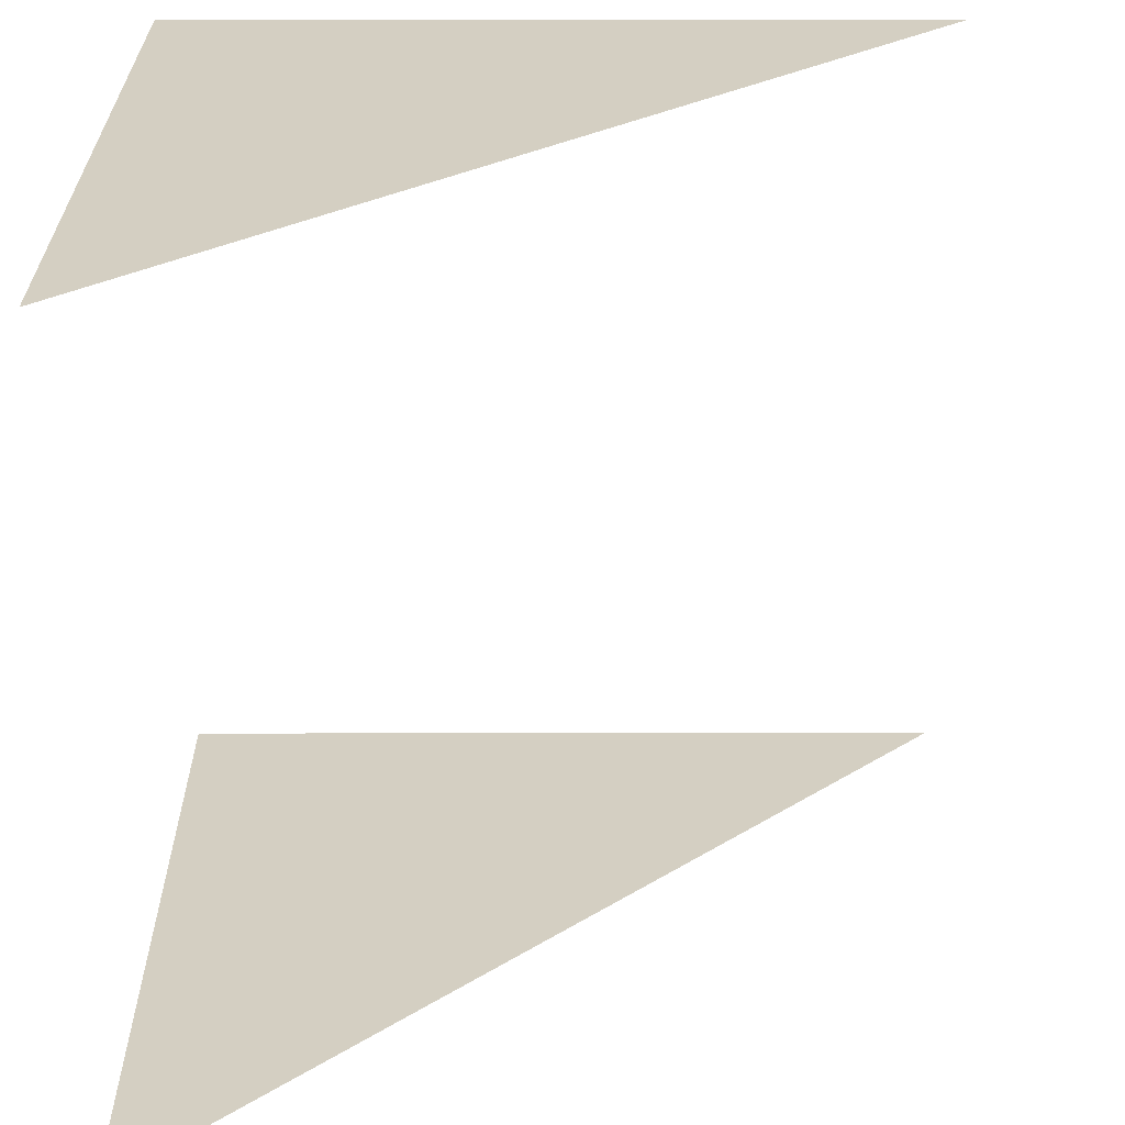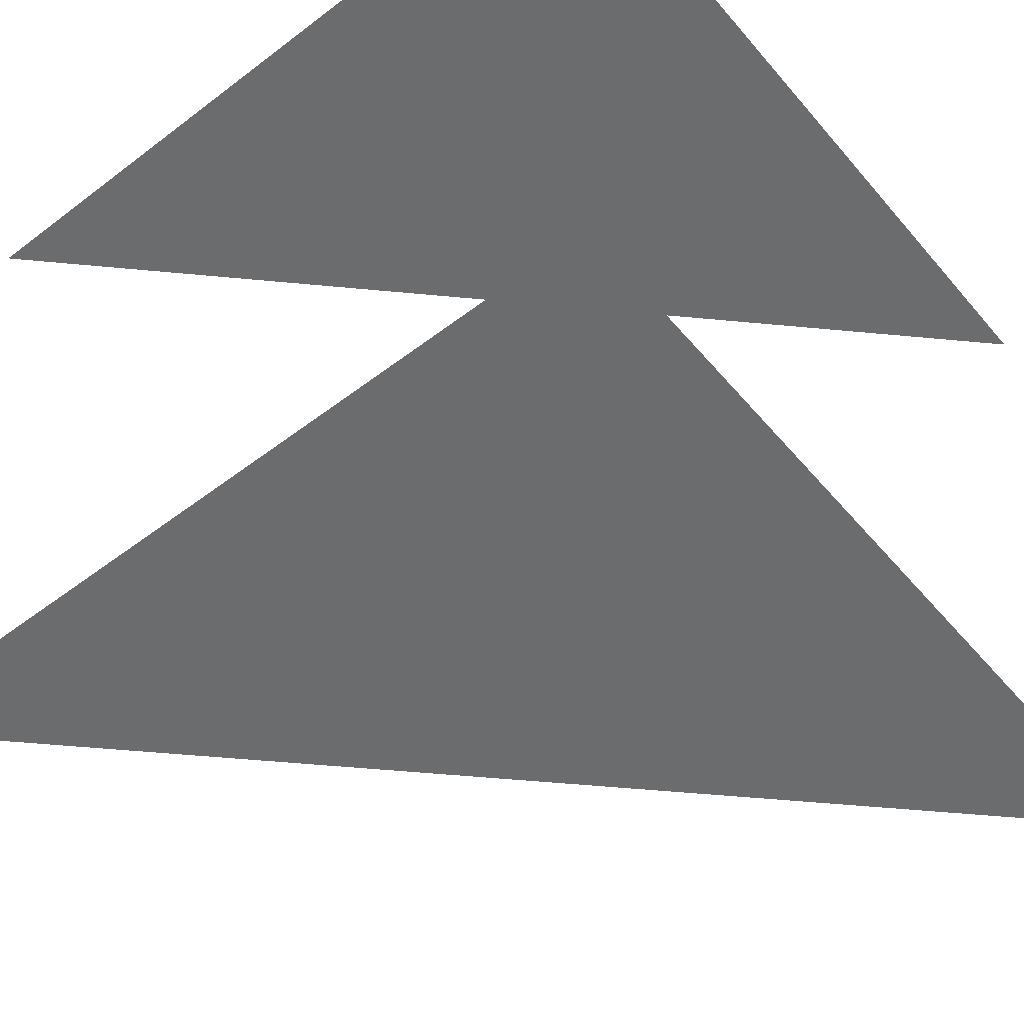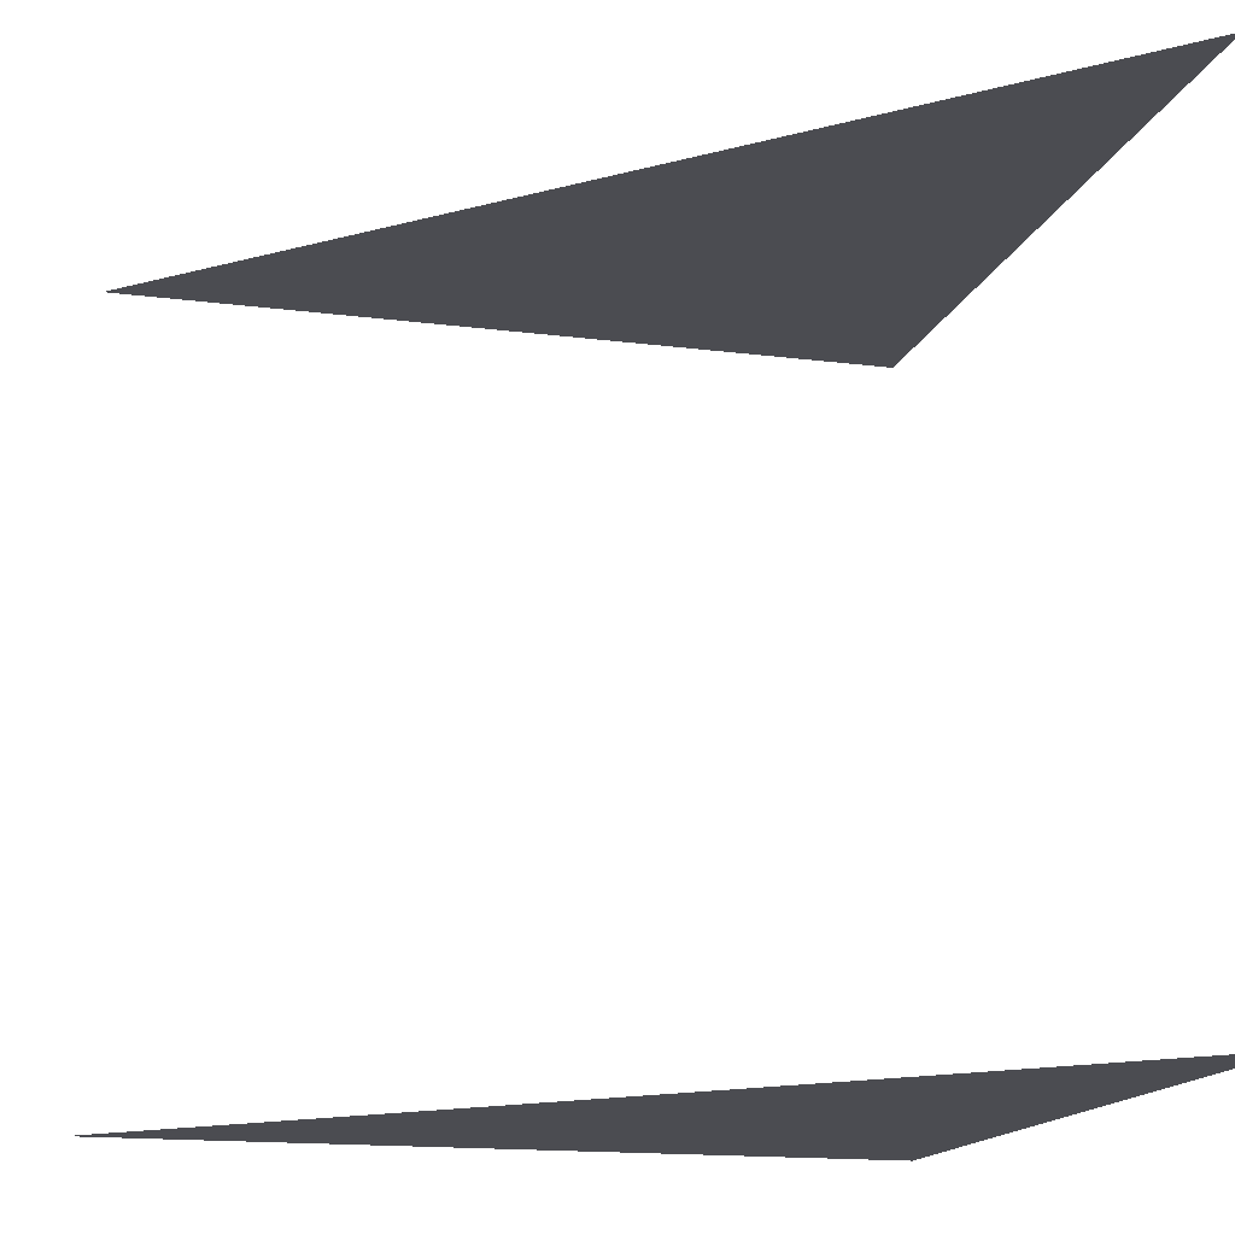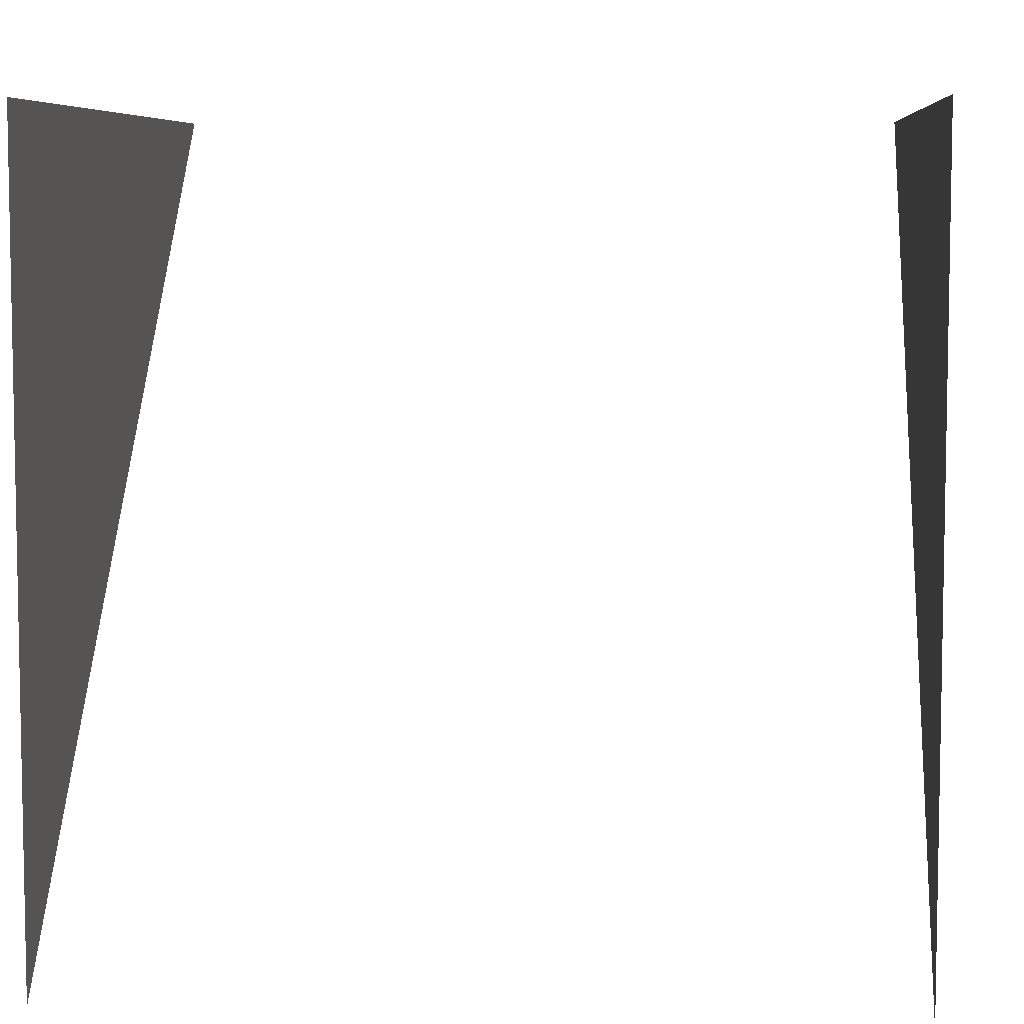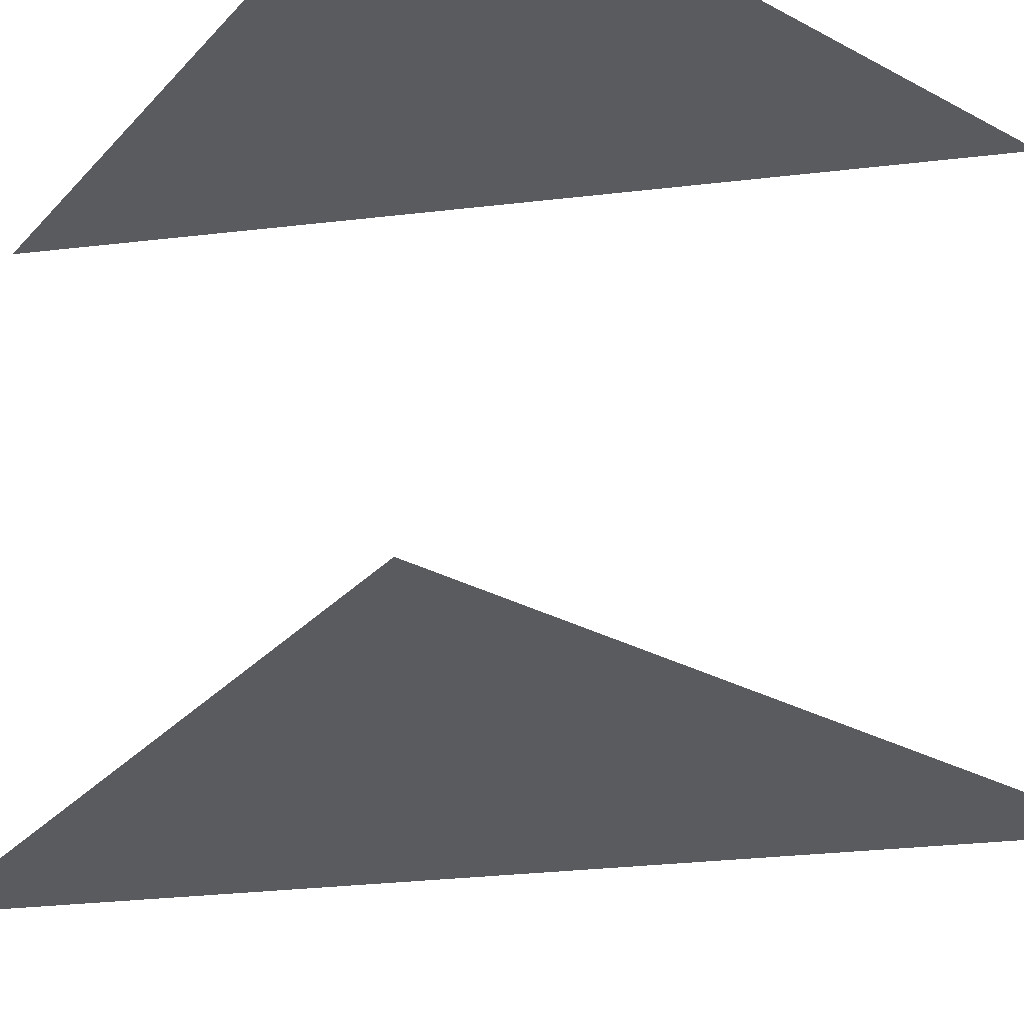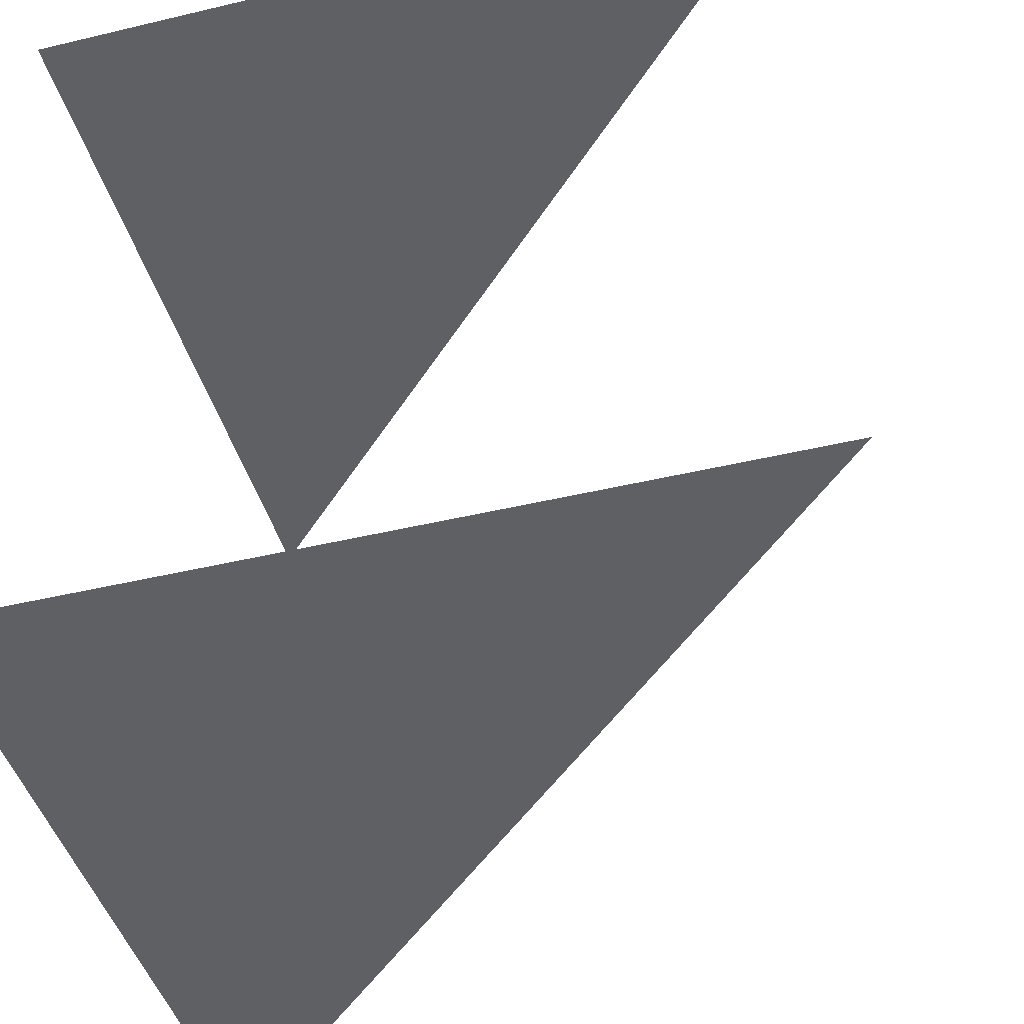
<metadata>
{"format":"obj","ext":"obj","renderer":"f3d","projection":"perspective","resolution":1024,"background":"white","views":[{"elev":25.6,"azim":-0.1,"up":"+Z"},{"elev":-53.6,"azim":-140.8,"up":"+Z"},{"elev":-15.5,"azim":74.7,"up":"+Z"},{"elev":6.7,"azim":-85.3,"up":"+Y"},{"elev":-32.8,"azim":-126.0,"up":"+Z"},{"elev":-44.3,"azim":-74.4,"up":"+Z"}]}
</metadata>
<code>
o object/3683
v -64 -128 64
v 64 0 64
v -64 0 64
v -64 0 -64
v 64 0 -64
v -64 -128 -64
v 64 -256 64
v -64 -256 64
v -64 -256 -64
v 64 -256 -64
f 1 2 3
f 4 5 6

</code>
